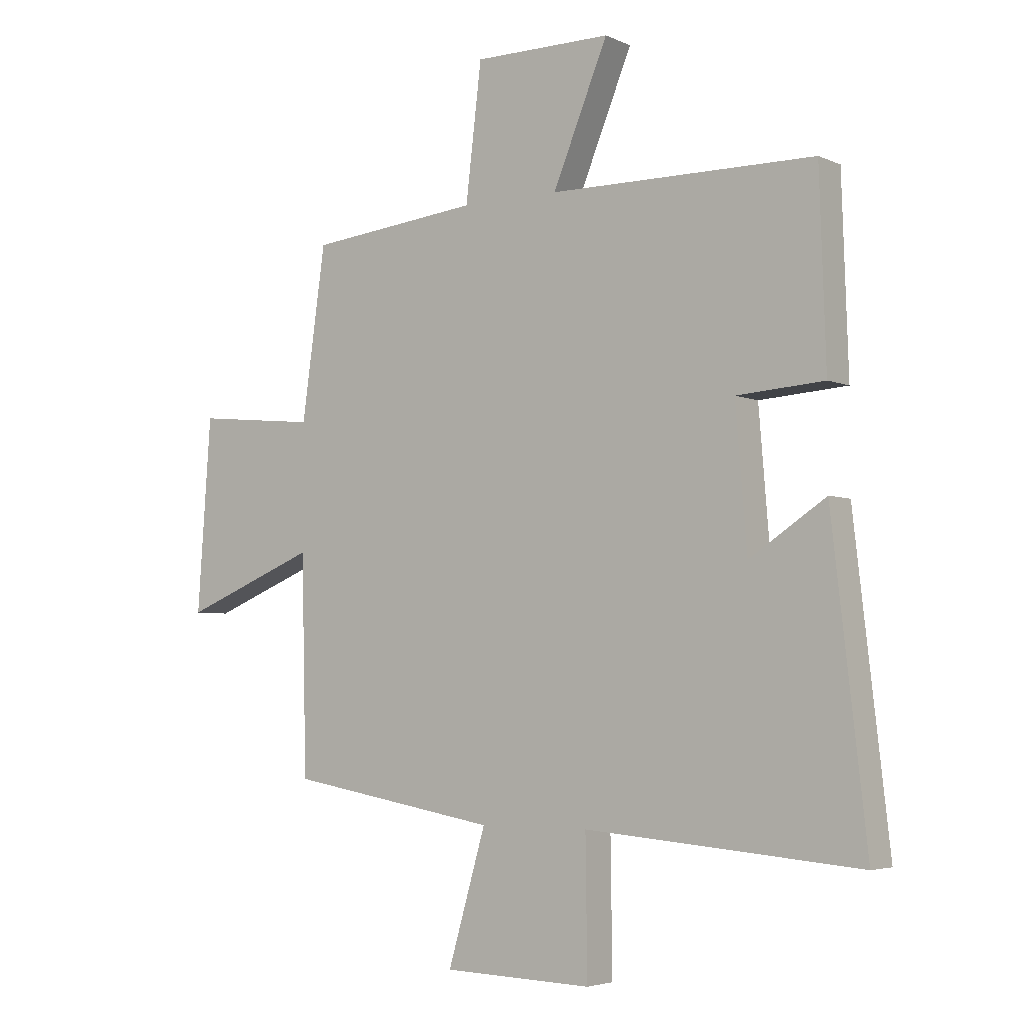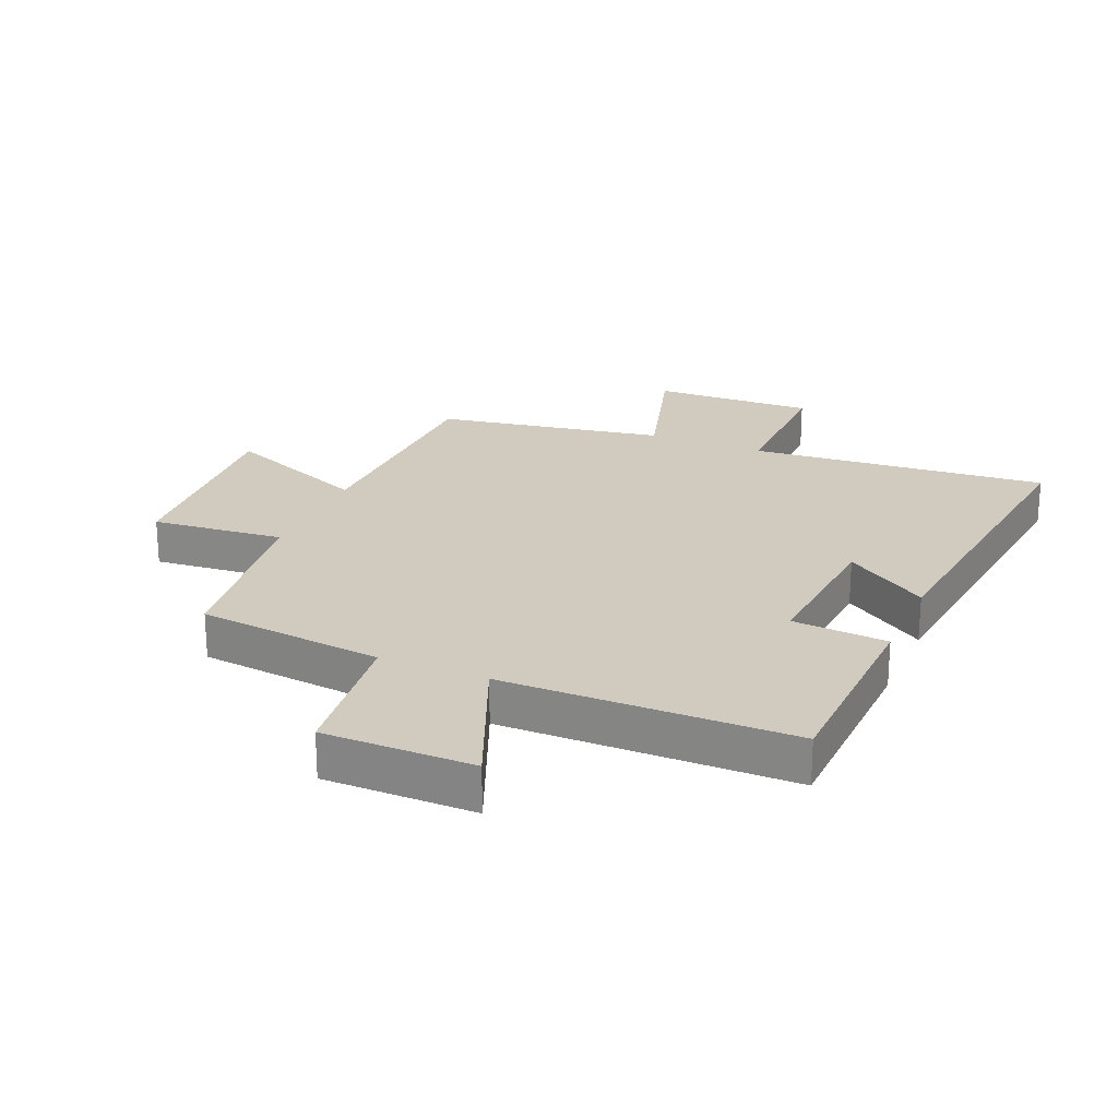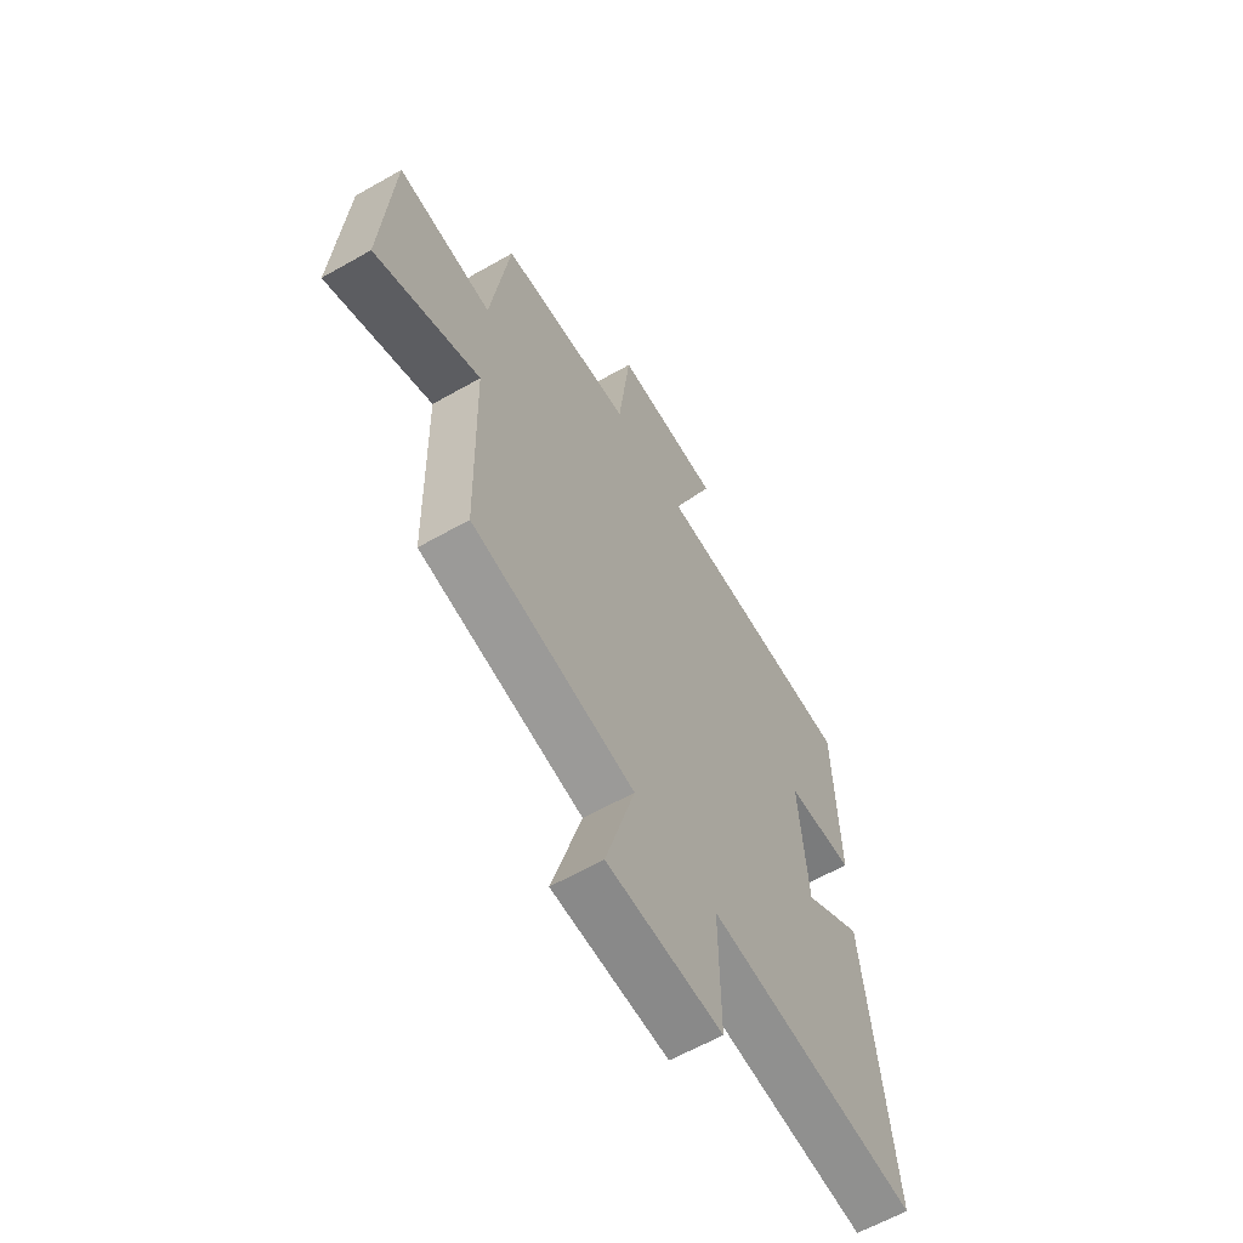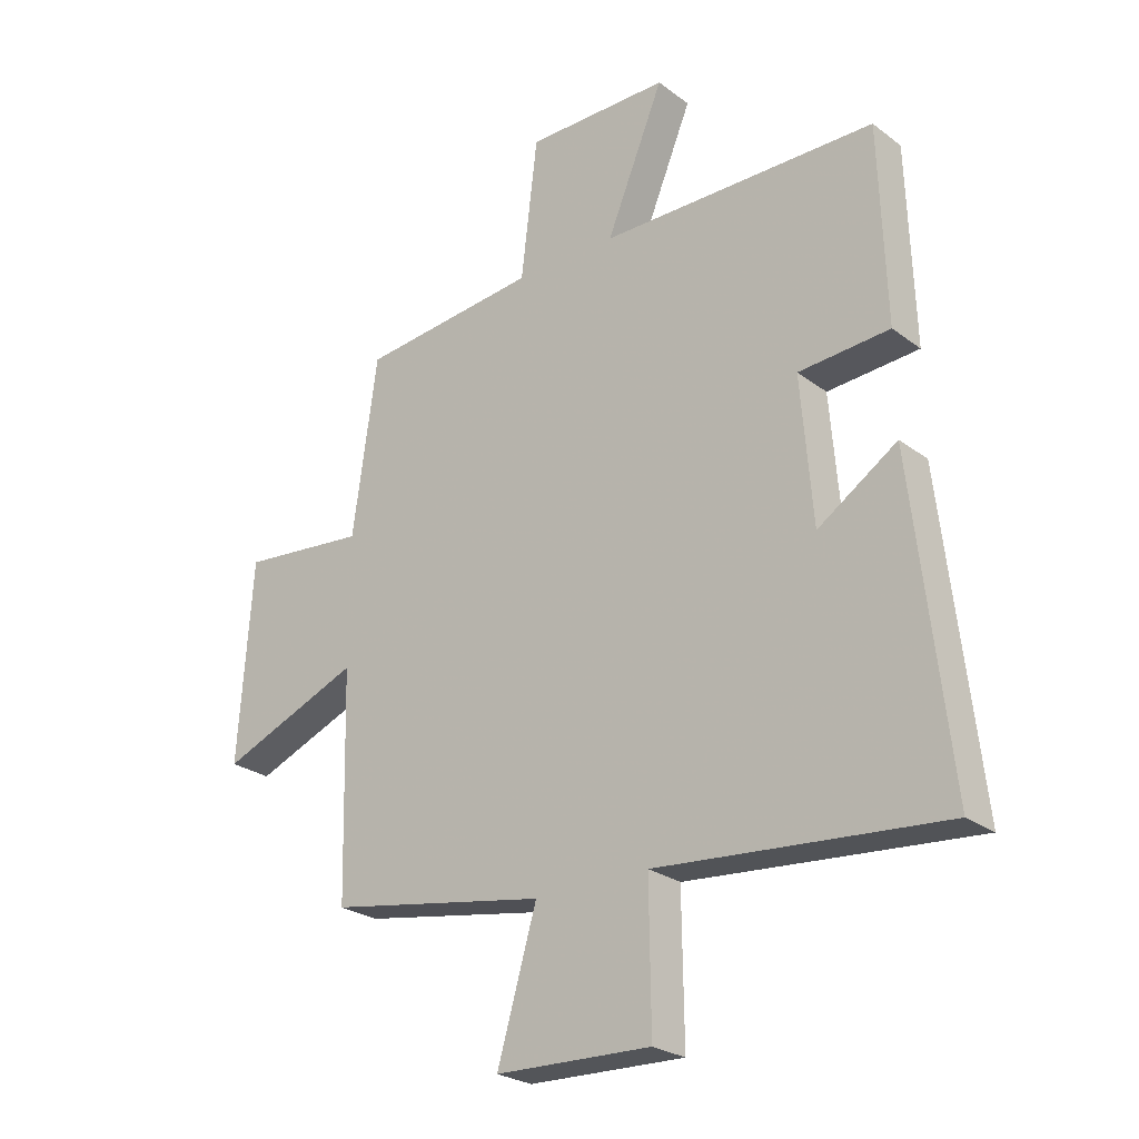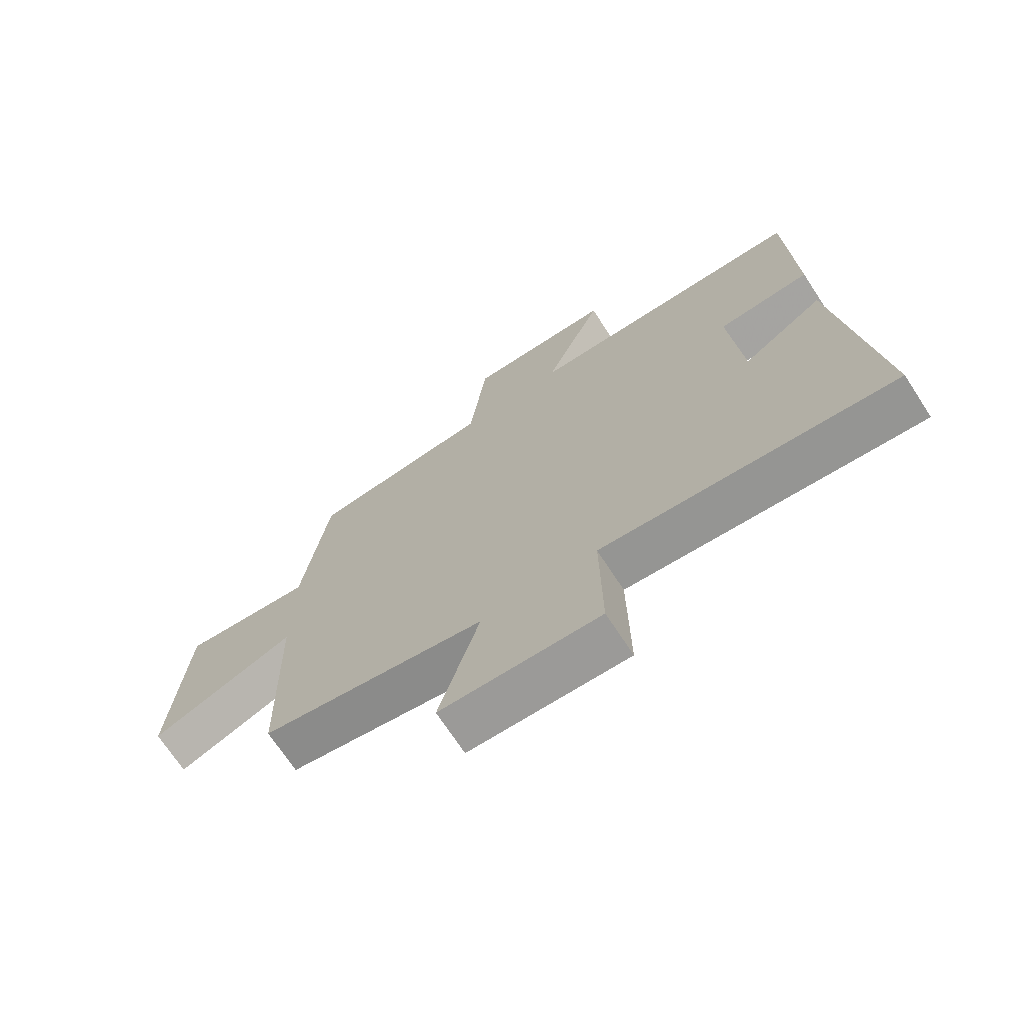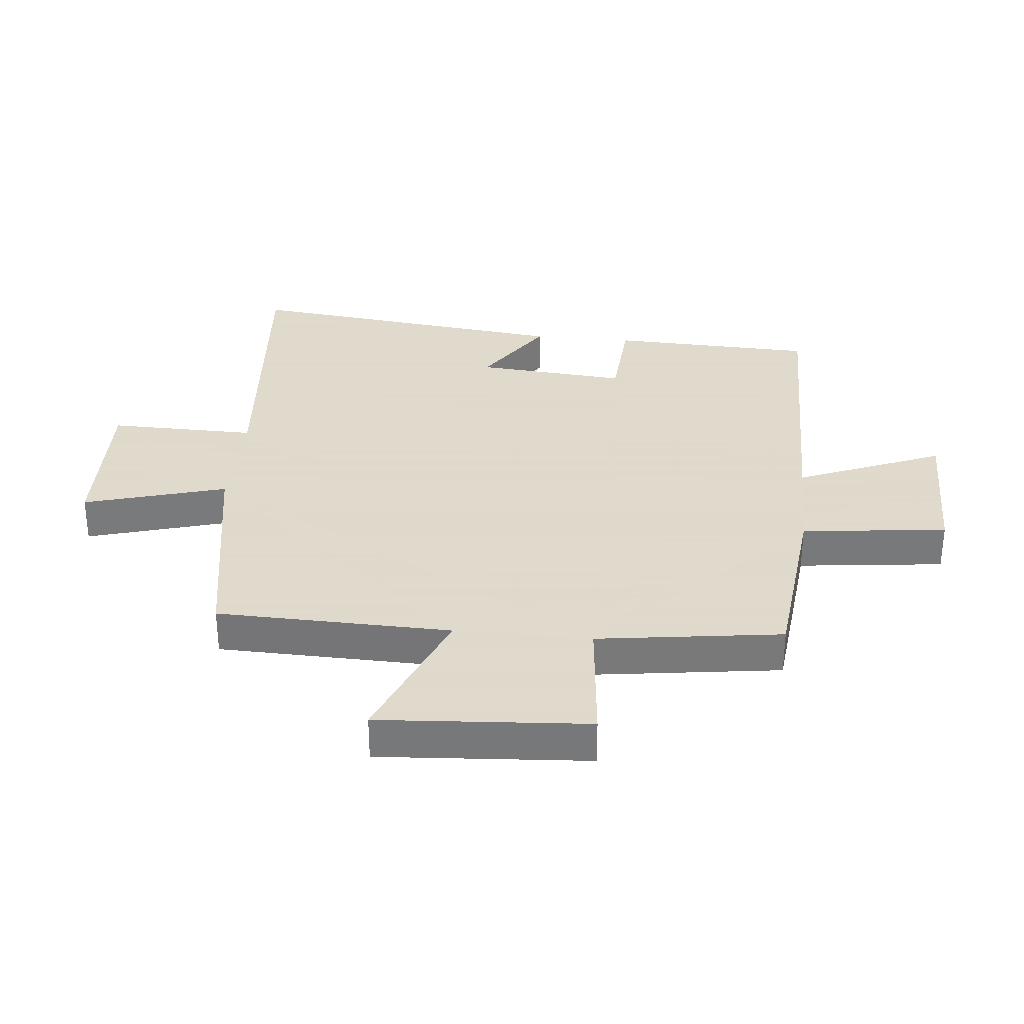
<metadata>
{"format":"obj","ext":"obj","renderer":"f3d","projection":"perspective","resolution":1024,"background":"white","views":[{"elev":-4.3,"azim":35.6,"up":"+Z"},{"elev":23.3,"azim":23.1,"up":"+Y"},{"elev":-61.6,"azim":-59.9,"up":"+Z"},{"elev":-25.3,"azim":39.9,"up":"+Z"},{"elev":-70.6,"azim":33.1,"up":"+Z"},{"elev":32.4,"azim":-84.3,"up":"+Y"}]}
</metadata>
<code>
v 0.489 0.07 0.496
v 0.5 0.07 0.163
v 0.345 0.07 0.152
v 0.365 0.07 -0.094
v 0.5 0.07 -0.005
v 0.561 0.07 -0.541
v 0.075 0.07 -0.5
v 0.078 0.07 -0.739
v -0.186 0.07 -0.731
v -0.119 0.07 -0.5
v -0.491 0.07 -0.435
v -0.5 0.07 -0.054
v -0.739 0.07 -0.151
v -0.715 0.07 0.189
v -0.5 0.07 0.168
v -0.458 0.07 0.468
v -0.155 0.07 0.5
v -0.127 0.07 0.737
v 0.117 0.07 0.737
v 0.019 0.07 0.5
v 0.489 0 0.496
v 0.5 0 0.163
v 0.345 0 0.152
v 0.365 0 -0.094
v 0.5 0 -0.005
v 0.561 0 -0.541
v 0.075 0 -0.5
v 0.078 0 -0.739
v -0.186 0 -0.731
v -0.119 0 -0.5
v -0.491 0 -0.435
v -0.5 0 -0.054
v -0.739 0 -0.151
v -0.715 0 0.189
v -0.5 0 0.168
v -0.458 0 0.468
v -0.155 0 0.5
v -0.127 0 0.737
v 0.117 0 0.737
v 0.019 0 0.5
f 17 18 19 20
f 15 16 17 20
f 15 20 1 2
f 12 13 14 15
f 10 11 12 15
f 7 8 9 10
f 7 10 15
f 4 5 6 7
f 3 4 7 15
f 2 3 15
f 40 39 38 37
f 40 37 36 35
f 22 21 40 35
f 35 34 33 32
f 35 32 31 30
f 30 29 28 27
f 35 30 27
f 27 26 25 24
f 35 27 24 23
f 35 23 22
f 1 21 22 2
f 2 22 23 3
f 3 23 24 4
f 4 24 25 5
f 5 25 26 6
f 6 26 27 7
f 7 27 28 8
f 8 28 29 9
f 9 29 30 10
f 10 30 31 11
f 11 31 32 12
f 12 32 33 13
f 13 33 34 14
f 14 34 35 15
f 15 35 36 16
f 16 36 37 17
f 17 37 38 18
f 18 38 39 19
f 19 39 40 20
f 20 40 21 1

</code>
